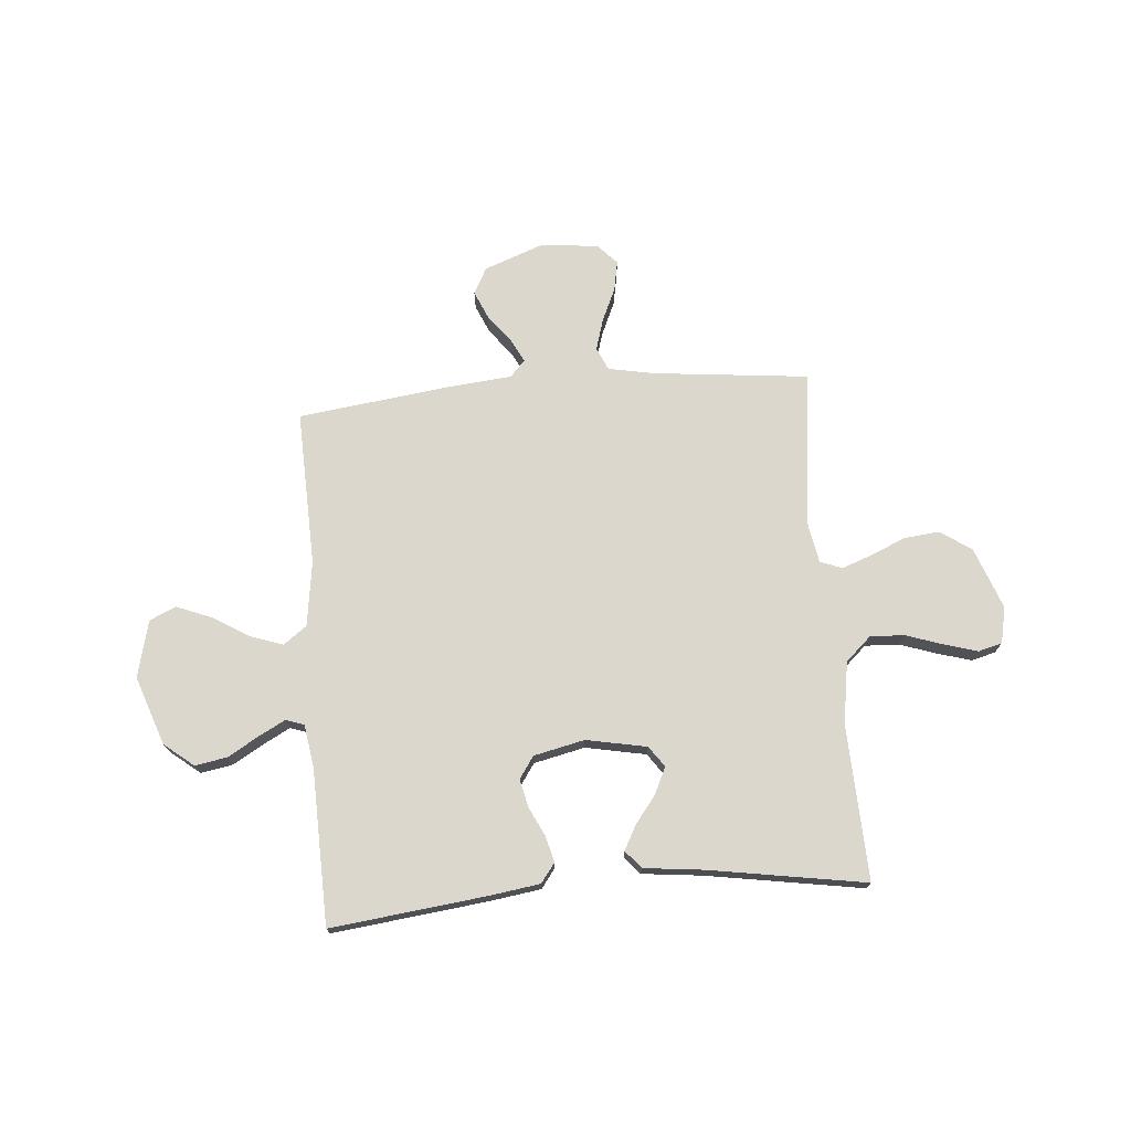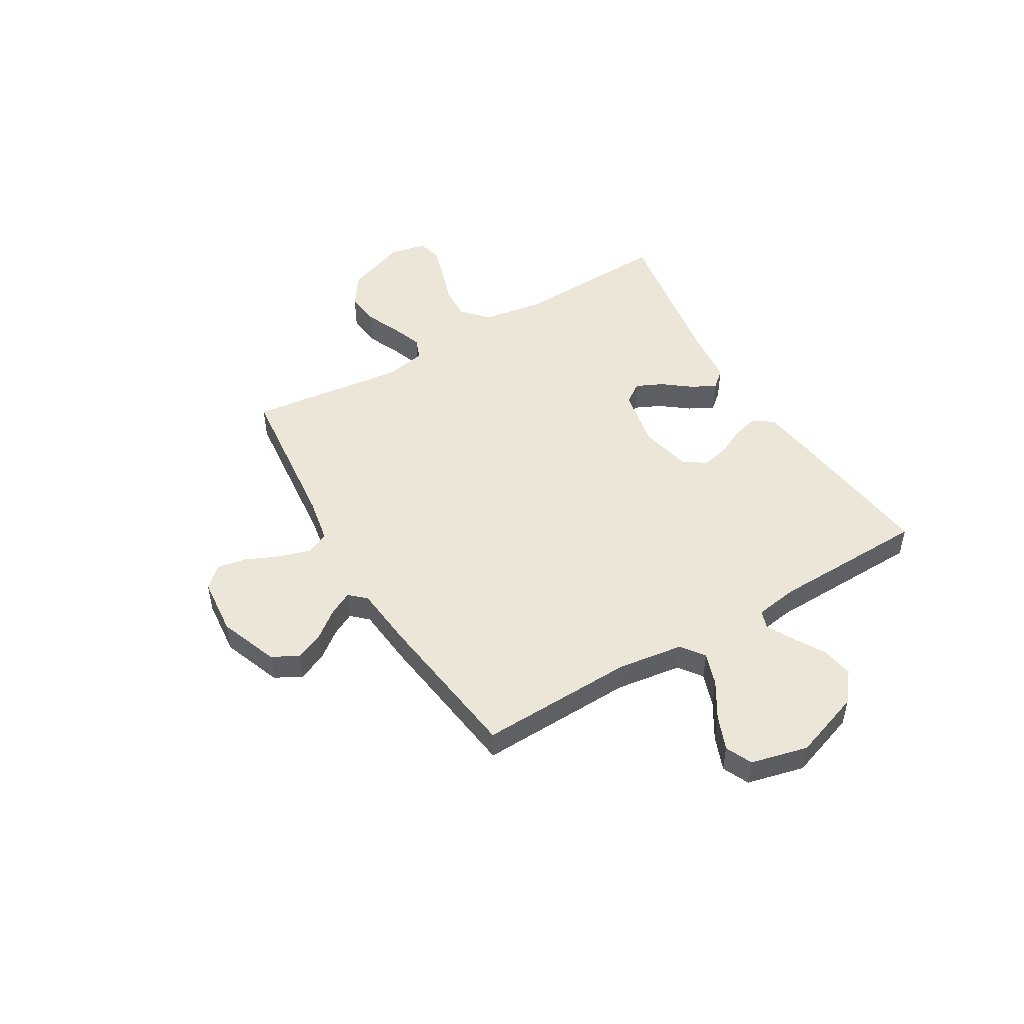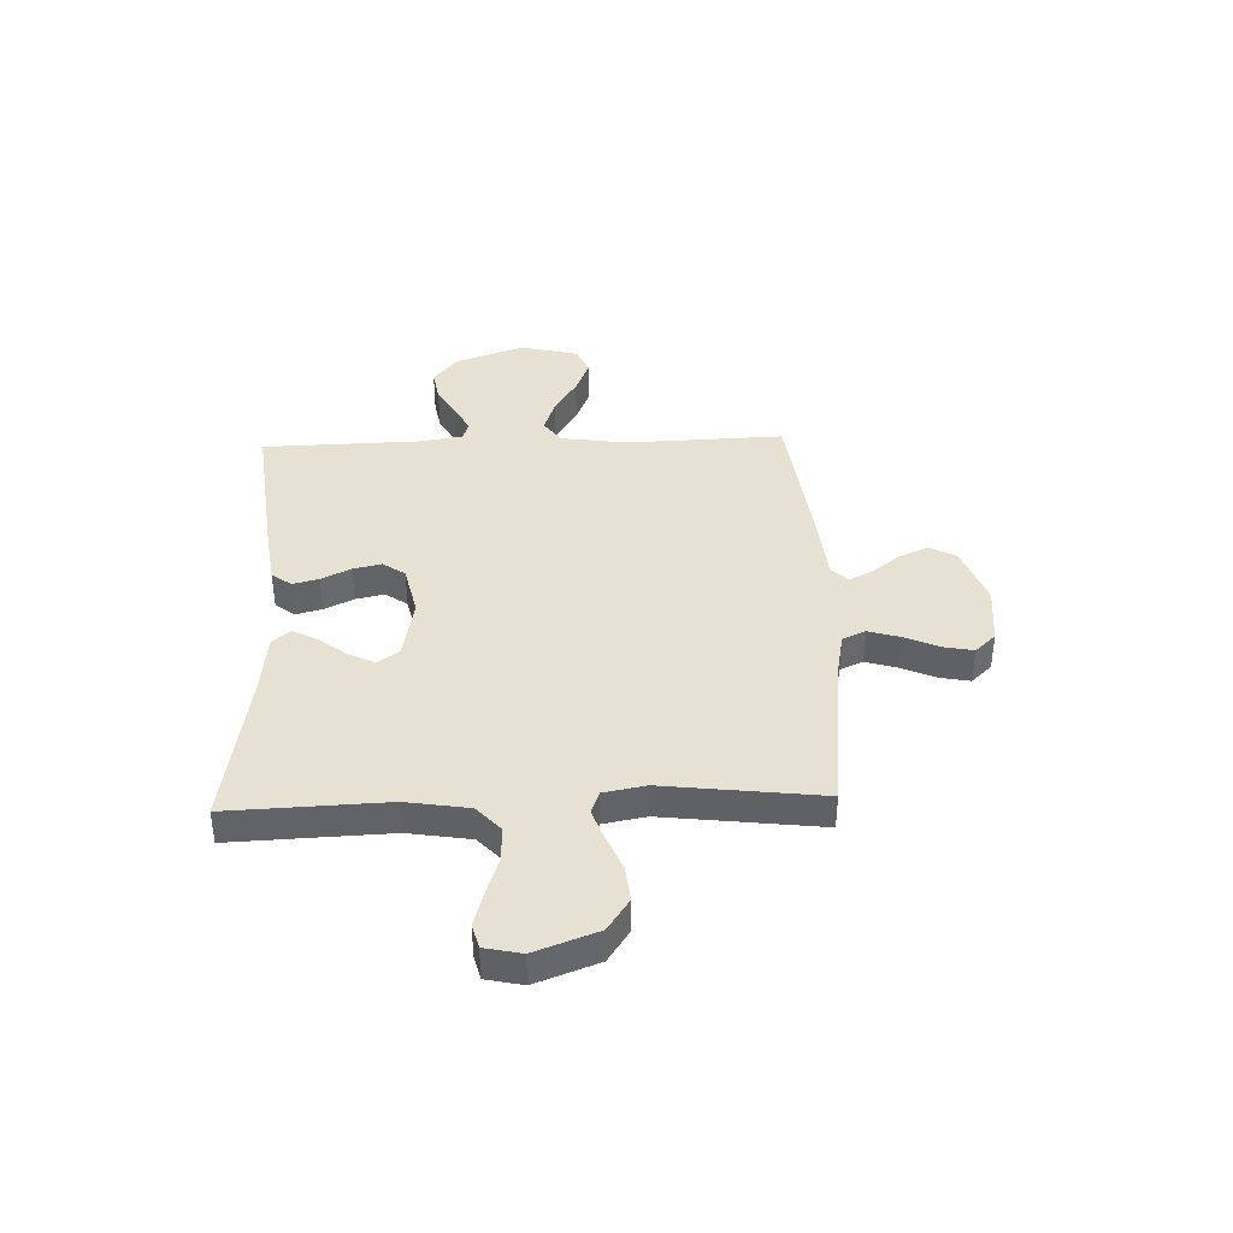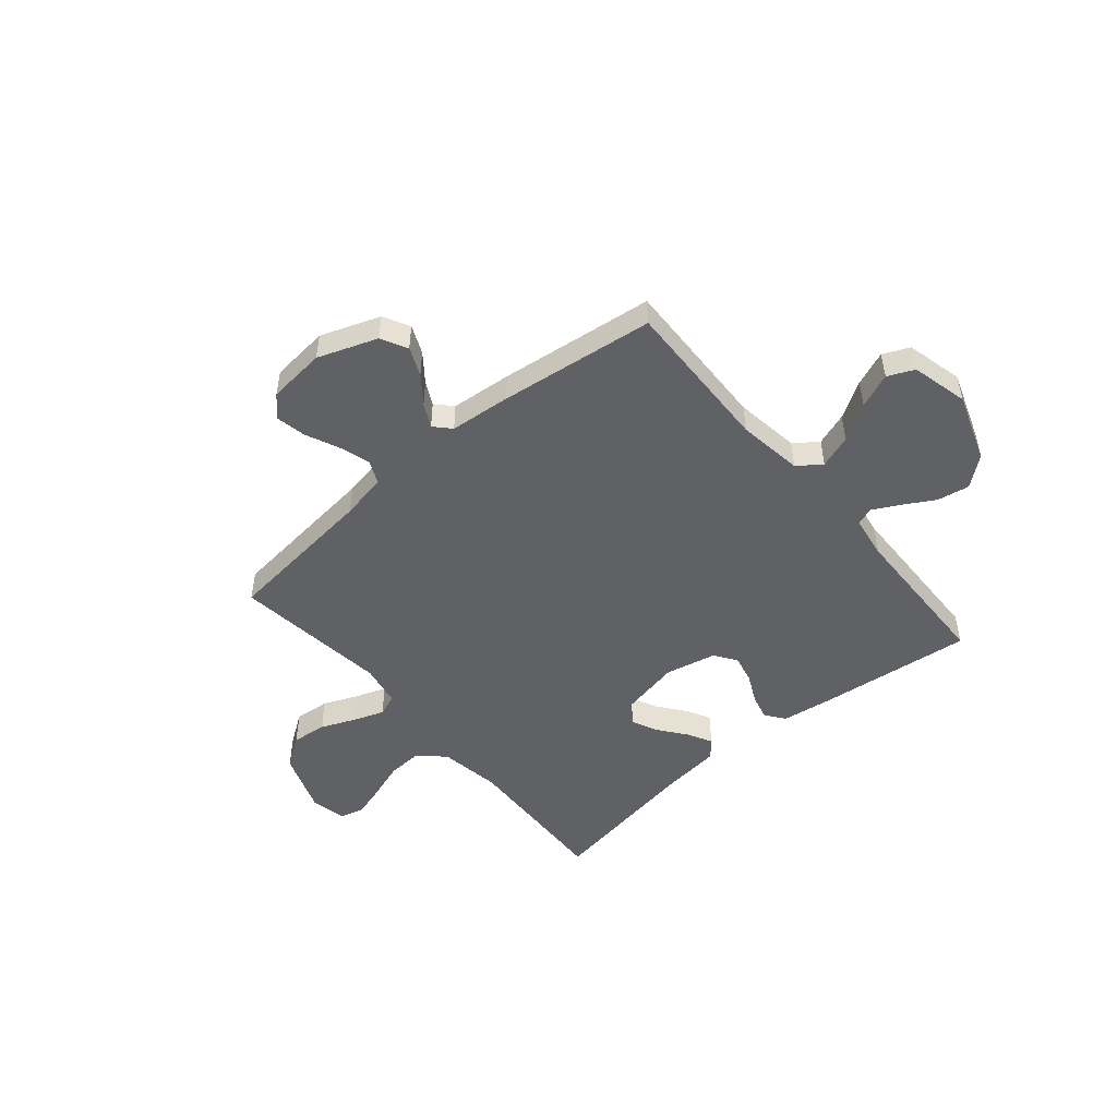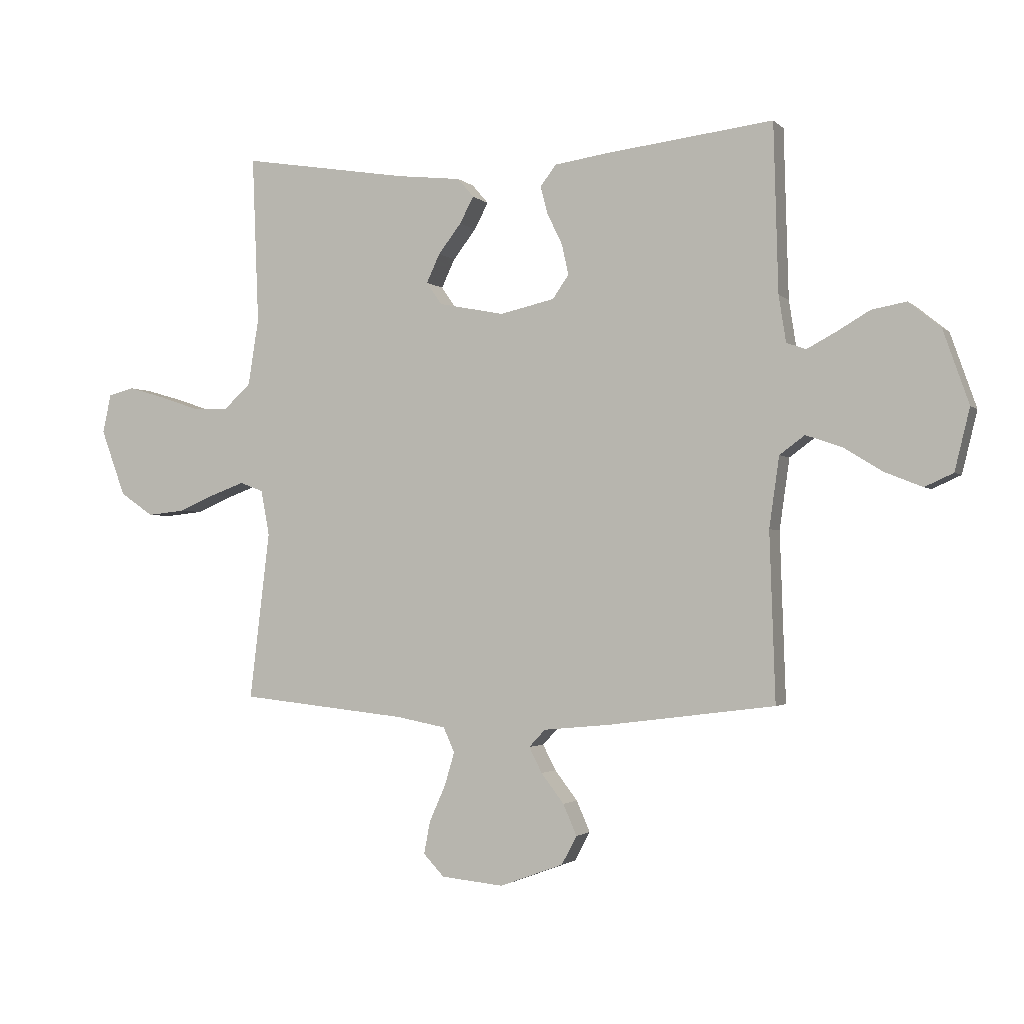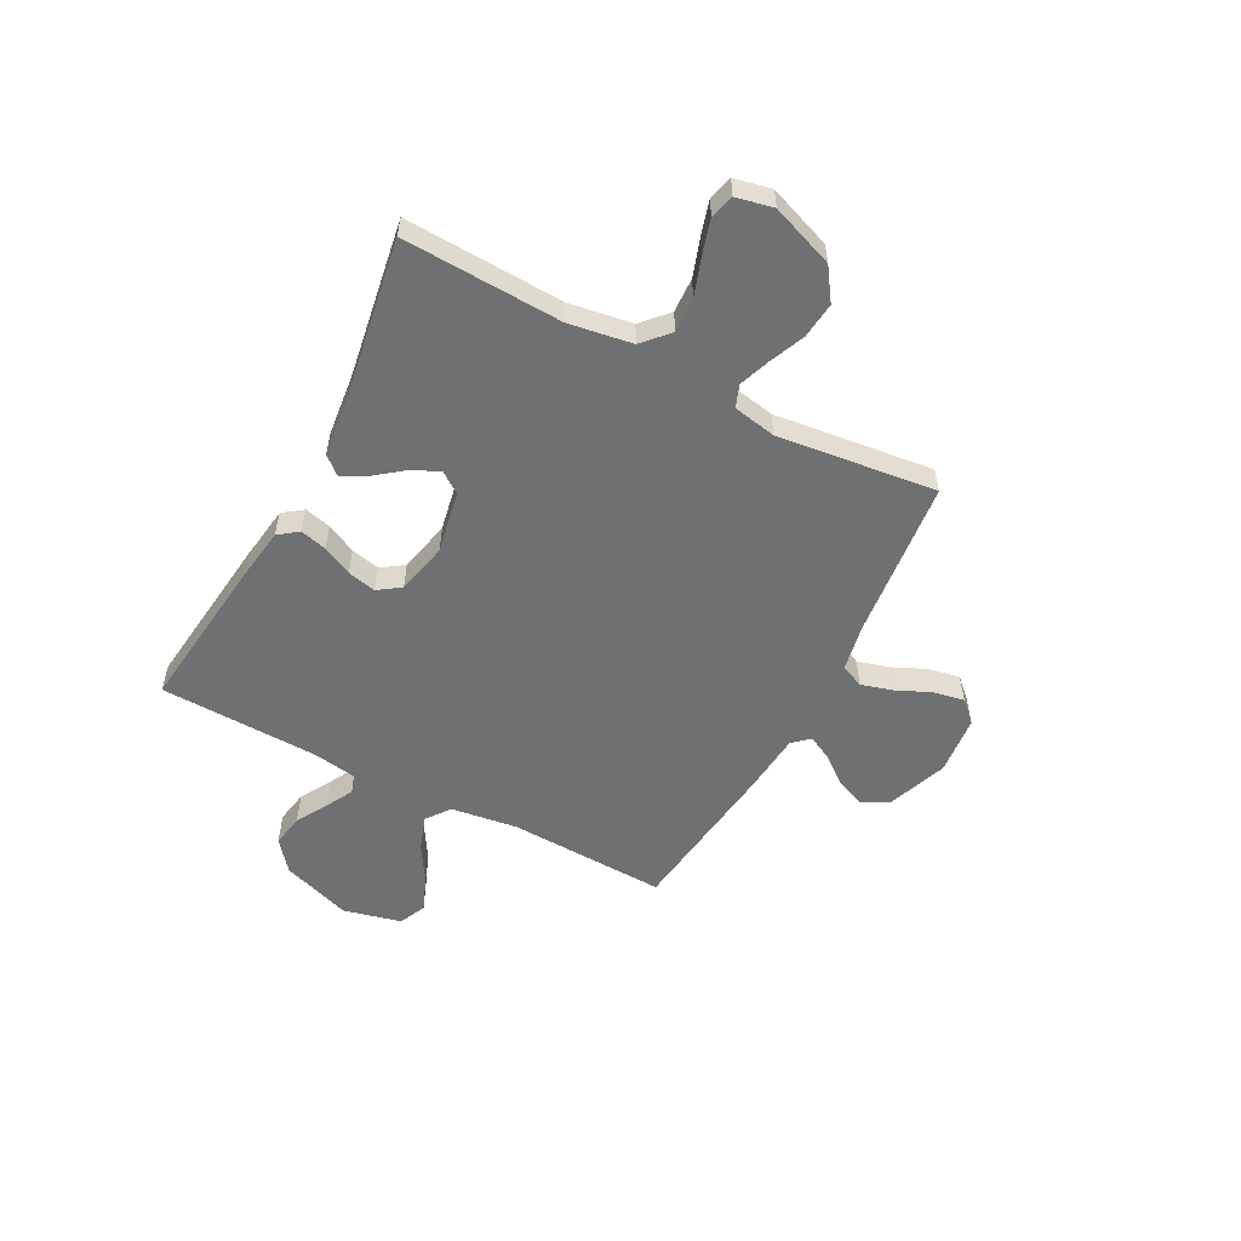
<metadata>
{"format":"obj","ext":"obj","renderer":"f3d","projection":"perspective","resolution":1024,"background":"white","views":[{"elev":73.2,"azim":-4.8,"up":"+Y"},{"elev":49.1,"azim":-120.8,"up":"+Y"},{"elev":39.5,"azim":88.0,"up":"+Y"},{"elev":-49.6,"azim":-139.7,"up":"+Y"},{"elev":-2.1,"azim":-158.7,"up":"+Z"},{"elev":-54.9,"azim":62.1,"up":"+Y"}]}
</metadata>
<code>
v -0.5 0.07 -0.5
v -0.49 0.07 -0.2
v -0.508 0.07 -0.074
v -0.553 0.07 -0.041
v -0.617 0.07 -0.063
v -0.687 0.07 -0.106
v -0.754 0.07 -0.133
v -0.805 0.07 -0.11
v -0.832 0.07 0
v -0.786 0.07 0.132
v -0.729 0.07 0.178
v -0.667 0.07 0.167
v -0.607 0.07 0.132
v -0.556 0.07 0.105
v -0.521 0.07 0.117
v -0.508 0.07 0.2
v -0.5 0.07 0.5
v -0.2 0.07 0.465
v -0.103 0.07 0.451
v -0.075 0.07 0.414
v -0.088 0.07 0.364
v -0.115 0.07 0.308
v -0.127 0.07 0.254
v -0.098 0.07 0.212
v 0 0.07 0.19
v 0.117 0.07 0.213
v 0.145 0.07 0.253
v 0.121 0.07 0.304
v 0.08 0.07 0.357
v 0.055 0.07 0.404
v 0.084 0.07 0.438
v 0.2 0.07 0.451
v 0.5 0.07 0.5
v 0.488 0.07 0.2
v 0.507 0.07 0.081
v 0.556 0.07 0.036
v 0.622 0.07 0.039
v 0.693 0.07 0.063
v 0.758 0.07 0.082
v 0.804 0.07 0.07
v 0.819 0.07 0
v 0.775 0.07 -0.119
v 0.715 0.07 -0.16
v 0.647 0.07 -0.153
v 0.579 0.07 -0.124
v 0.521 0.07 -0.103
v 0.479 0.07 -0.119
v 0.464 0.07 -0.2
v 0.5 0.07 -0.5
v 0.2 0.07 -0.532
v 0.111 0.07 -0.549
v 0.091 0.07 -0.593
v 0.109 0.07 -0.653
v 0.138 0.07 -0.718
v 0.149 0.07 -0.776
v 0.112 0.07 -0.815
v 0 0.07 -0.826
v -0.114 0.07 -0.784
v -0.141 0.07 -0.733
v -0.117 0.07 -0.678
v -0.076 0.07 -0.625
v -0.053 0.07 -0.58
v -0.082 0.07 -0.549
v -0.2 0.07 -0.538
v -0.5 0 -0.5
v -0.49 0 -0.2
v -0.508 0 -0.074
v -0.553 0 -0.041
v -0.617 0 -0.063
v -0.687 0 -0.106
v -0.754 0 -0.133
v -0.805 0 -0.11
v -0.832 0 0
v -0.786 0 0.132
v -0.729 0 0.178
v -0.667 0 0.167
v -0.607 0 0.132
v -0.556 0 0.105
v -0.521 0 0.117
v -0.508 0 0.2
v -0.5 0 0.5
v -0.2 0 0.465
v -0.103 0 0.451
v -0.075 0 0.414
v -0.088 0 0.364
v -0.115 0 0.308
v -0.127 0 0.254
v -0.098 0 0.212
v 0 0 0.19
v 0.117 0 0.213
v 0.145 0 0.253
v 0.121 0 0.304
v 0.08 0 0.357
v 0.055 0 0.404
v 0.084 0 0.438
v 0.2 0 0.451
v 0.5 0 0.5
v 0.488 0 0.2
v 0.507 0 0.081
v 0.556 0 0.036
v 0.622 0 0.039
v 0.693 0 0.063
v 0.758 0 0.082
v 0.804 0 0.07
v 0.819 0 0
v 0.775 0 -0.119
v 0.715 0 -0.16
v 0.647 0 -0.153
v 0.579 0 -0.124
v 0.521 0 -0.103
v 0.479 0 -0.119
v 0.464 0 -0.2
v 0.5 0 -0.5
v 0.2 0 -0.532
v 0.111 0 -0.549
v 0.091 0 -0.593
v 0.109 0 -0.653
v 0.138 0 -0.718
v 0.149 0 -0.776
v 0.112 0 -0.815
v 0 0 -0.826
v -0.114 0 -0.784
v -0.141 0 -0.733
v -0.117 0 -0.678
v -0.076 0 -0.625
v -0.053 0 -0.58
v -0.082 0 -0.549
v -0.2 0 -0.538
f 63 64 1 2
f 59 60 61
f 58 59 61
f 57 58 61
f 56 57 61
f 55 56 61
f 54 55 61
f 53 54 61
f 52 53 61 62
f 51 52 62 63
f 48 49 50
f 63 2 3
f 51 63 3
f 50 51 3
f 48 50 3
f 47 48 3
f 43 44 45
f 42 43 45
f 41 42 45
f 40 41 45
f 39 40 45
f 38 39 45
f 37 38 45
f 36 37 45 46
f 47 3 4
f 46 47 4
f 36 46 4
f 35 36 4
f 32 33 34
f 32 34 35
f 31 32 35
f 30 31 35
f 29 30 35
f 28 29 35
f 20 21 22
f 19 20 22
f 18 19 22
f 17 18 22
f 16 17 22
f 15 16 22 23
f 11 12 13
f 10 11 13
f 9 10 13
f 8 9 13
f 7 8 13
f 6 7 13
f 5 6 13
f 4 5 13 14
f 35 4 14 15
f 27 28 35
f 26 27 35
f 25 26 35
f 15 23 24
f 15 24 25
f 15 25 35
f 66 65 128 127
f 125 124 123
f 125 123 122
f 125 122 121
f 125 121 120
f 125 120 119
f 125 119 118
f 125 118 117
f 126 125 117 116
f 127 126 116 115
f 114 113 112
f 67 66 127
f 67 127 115
f 67 115 114
f 67 114 112
f 67 112 111
f 109 108 107
f 109 107 106
f 109 106 105
f 109 105 104
f 109 104 103
f 109 103 102
f 109 102 101
f 110 109 101 100
f 68 67 111
f 68 111 110
f 68 110 100
f 68 100 99
f 98 97 96
f 99 98 96
f 99 96 95
f 99 95 94
f 99 94 93
f 99 93 92
f 86 85 84
f 86 84 83
f 86 83 82
f 86 82 81
f 86 81 80
f 87 86 80 79
f 77 76 75
f 77 75 74
f 77 74 73
f 77 73 72
f 77 72 71
f 77 71 70
f 77 70 69
f 78 77 69 68
f 79 78 68 99
f 99 92 91
f 99 91 90
f 99 90 89
f 88 87 79
f 89 88 79
f 99 89 79
f 1 65 66 2
f 2 66 67 3
f 3 67 68 4
f 4 68 69 5
f 5 69 70 6
f 6 70 71 7
f 7 71 72 8
f 8 72 73 9
f 9 73 74 10
f 10 74 75 11
f 11 75 76 12
f 12 76 77 13
f 13 77 78 14
f 14 78 79 15
f 15 79 80 16
f 16 80 81 17
f 17 81 82 18
f 18 82 83 19
f 19 83 84 20
f 20 84 85 21
f 21 85 86 22
f 22 86 87 23
f 23 87 88 24
f 24 88 89 25
f 25 89 90 26
f 26 90 91 27
f 27 91 92 28
f 28 92 93 29
f 29 93 94 30
f 30 94 95 31
f 31 95 96 32
f 32 96 97 33
f 33 97 98 34
f 34 98 99 35
f 35 99 100 36
f 36 100 101 37
f 37 101 102 38
f 38 102 103 39
f 39 103 104 40
f 40 104 105 41
f 41 105 106 42
f 42 106 107 43
f 43 107 108 44
f 44 108 109 45
f 45 109 110 46
f 46 110 111 47
f 47 111 112 48
f 48 112 113 49
f 49 113 114 50
f 50 114 115 51
f 51 115 116 52
f 52 116 117 53
f 53 117 118 54
f 54 118 119 55
f 55 119 120 56
f 56 120 121 57
f 57 121 122 58
f 58 122 123 59
f 59 123 124 60
f 60 124 125 61
f 61 125 126 62
f 62 126 127 63
f 63 127 128 64
f 64 128 65 1

</code>
